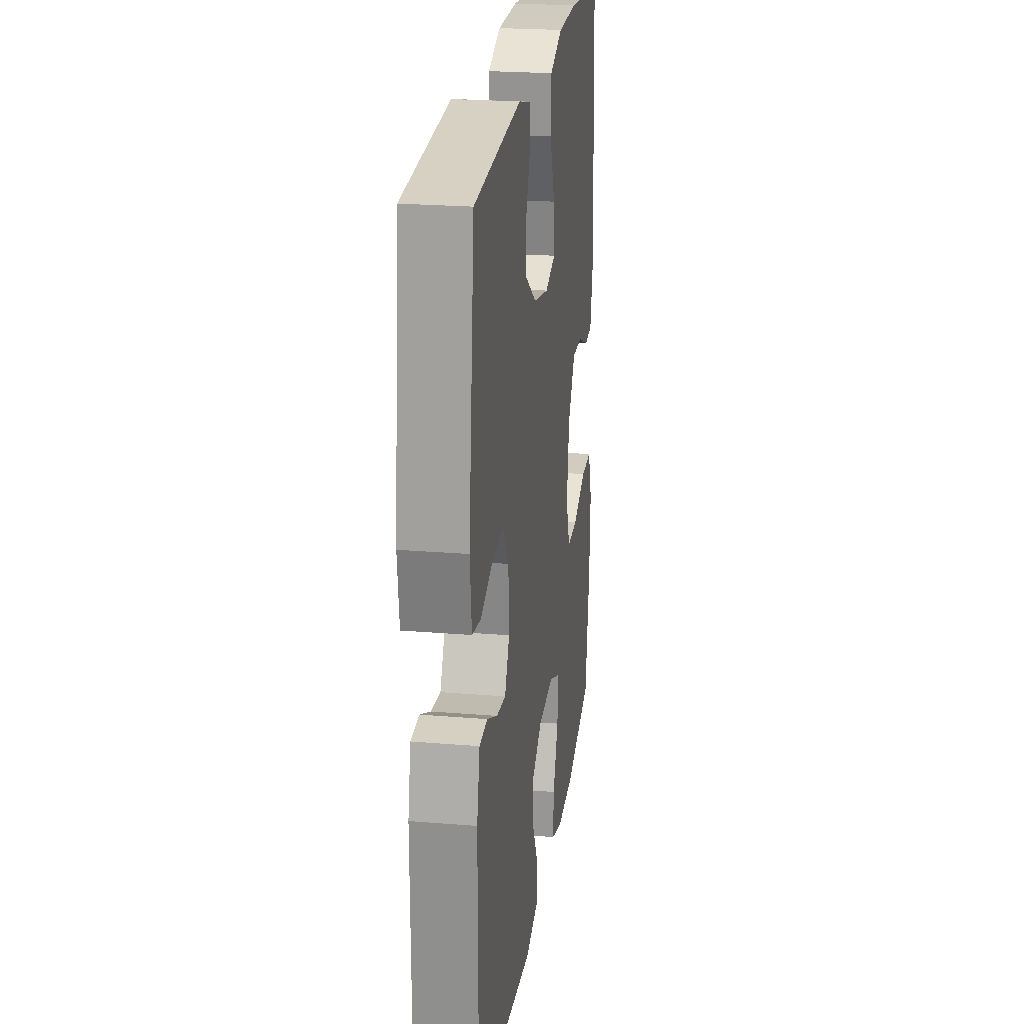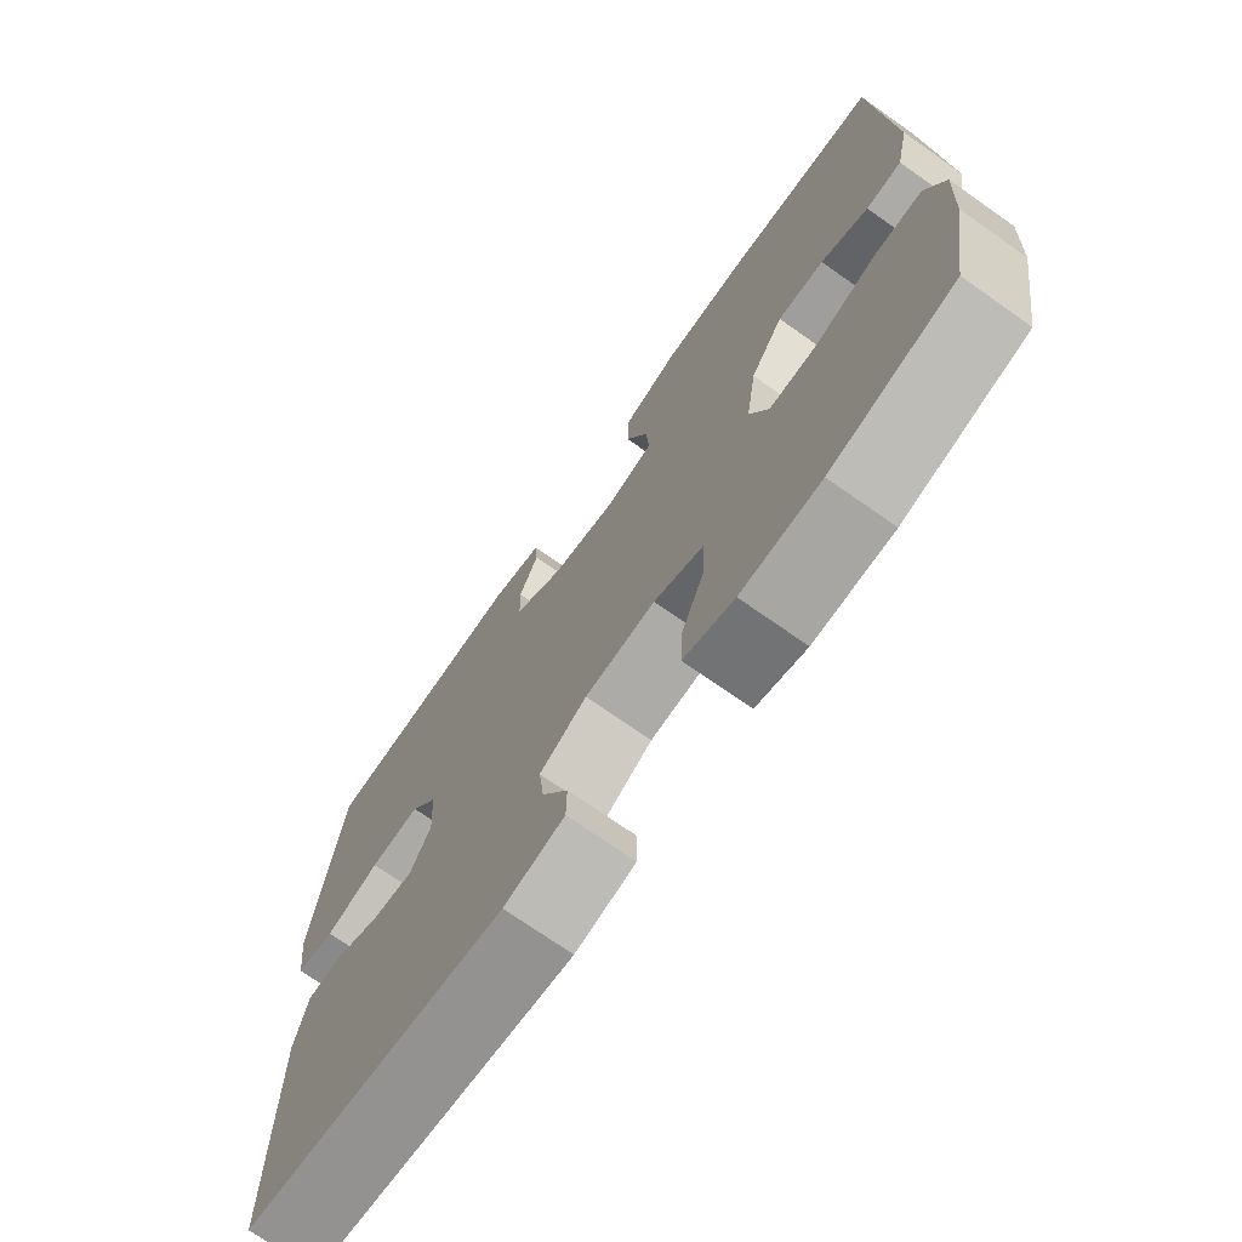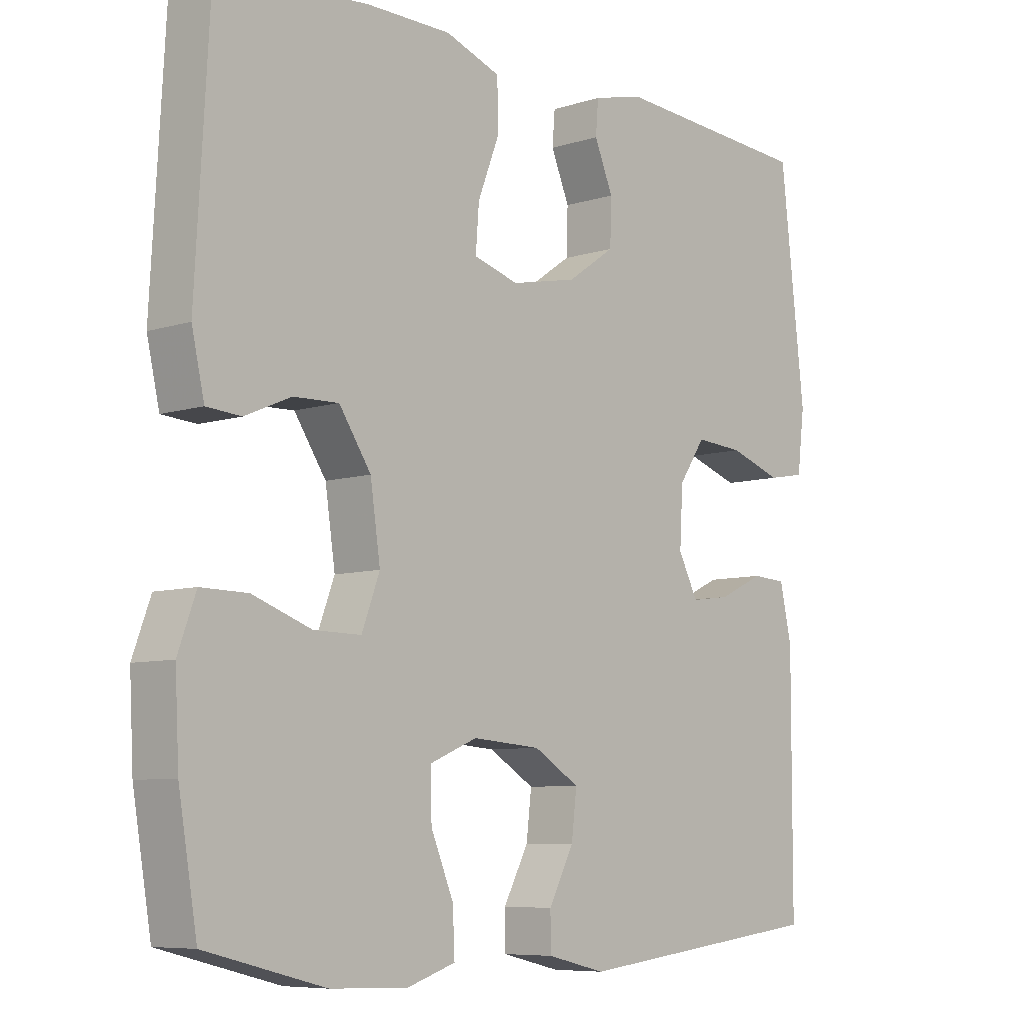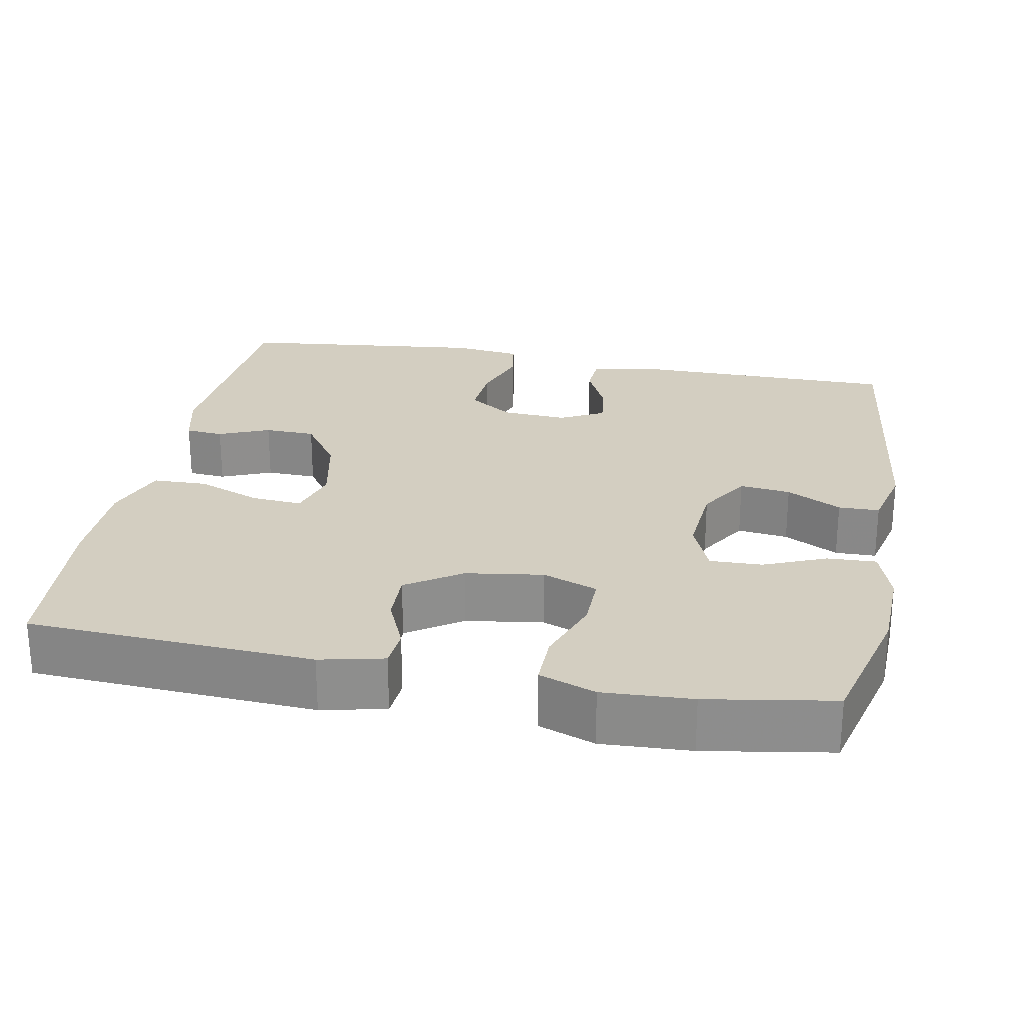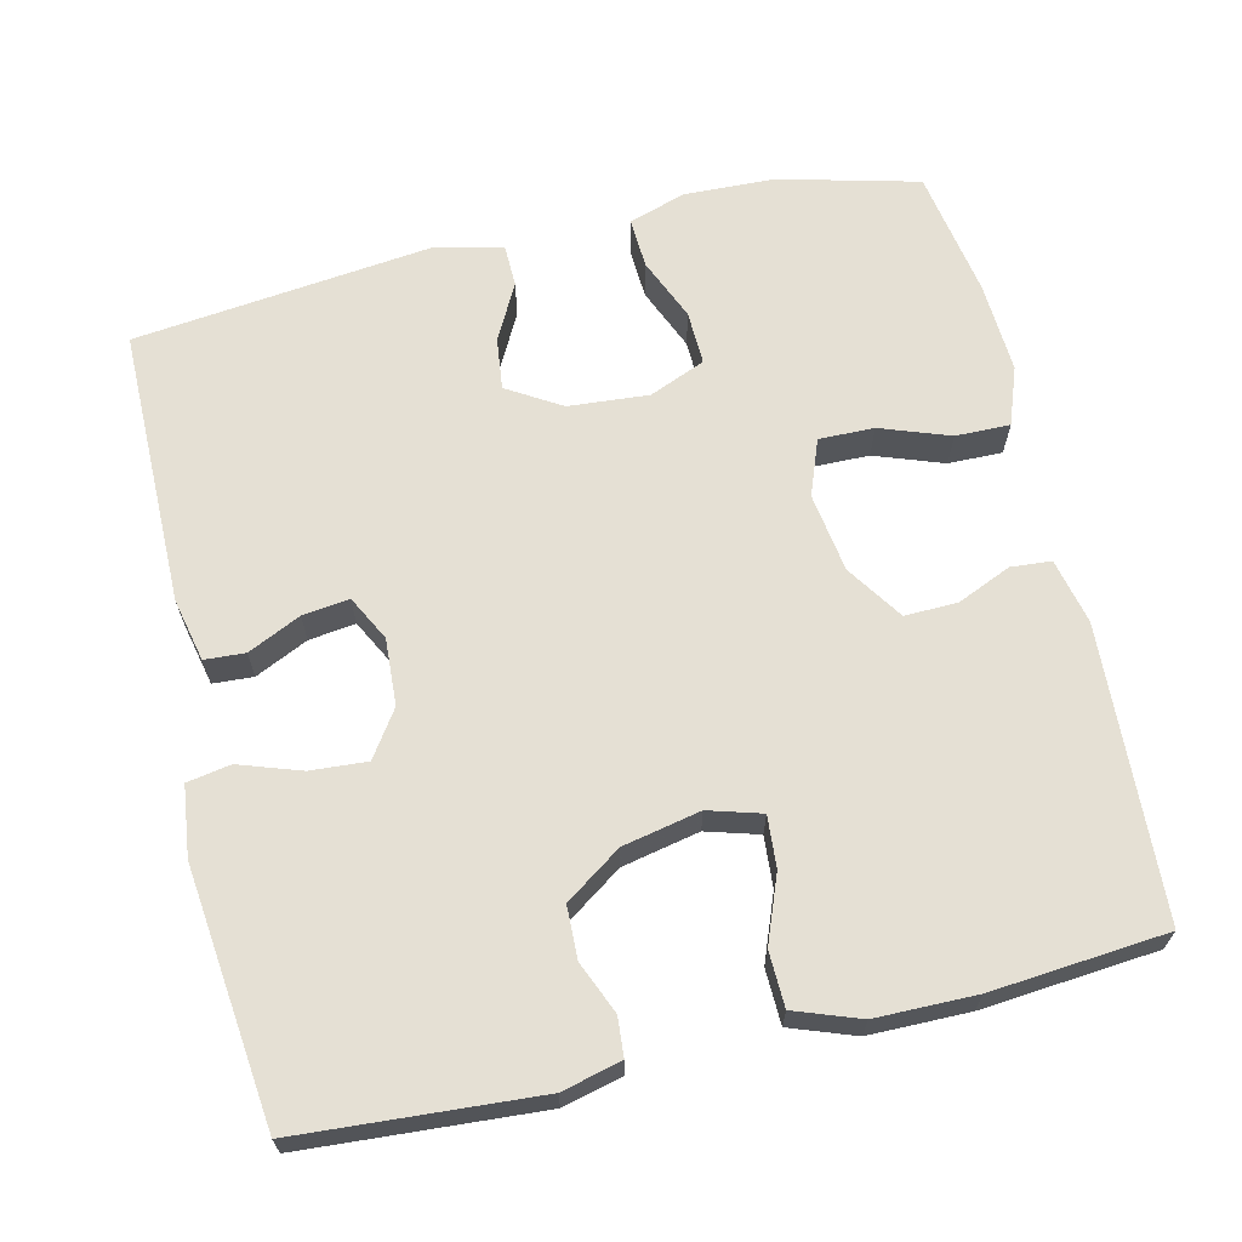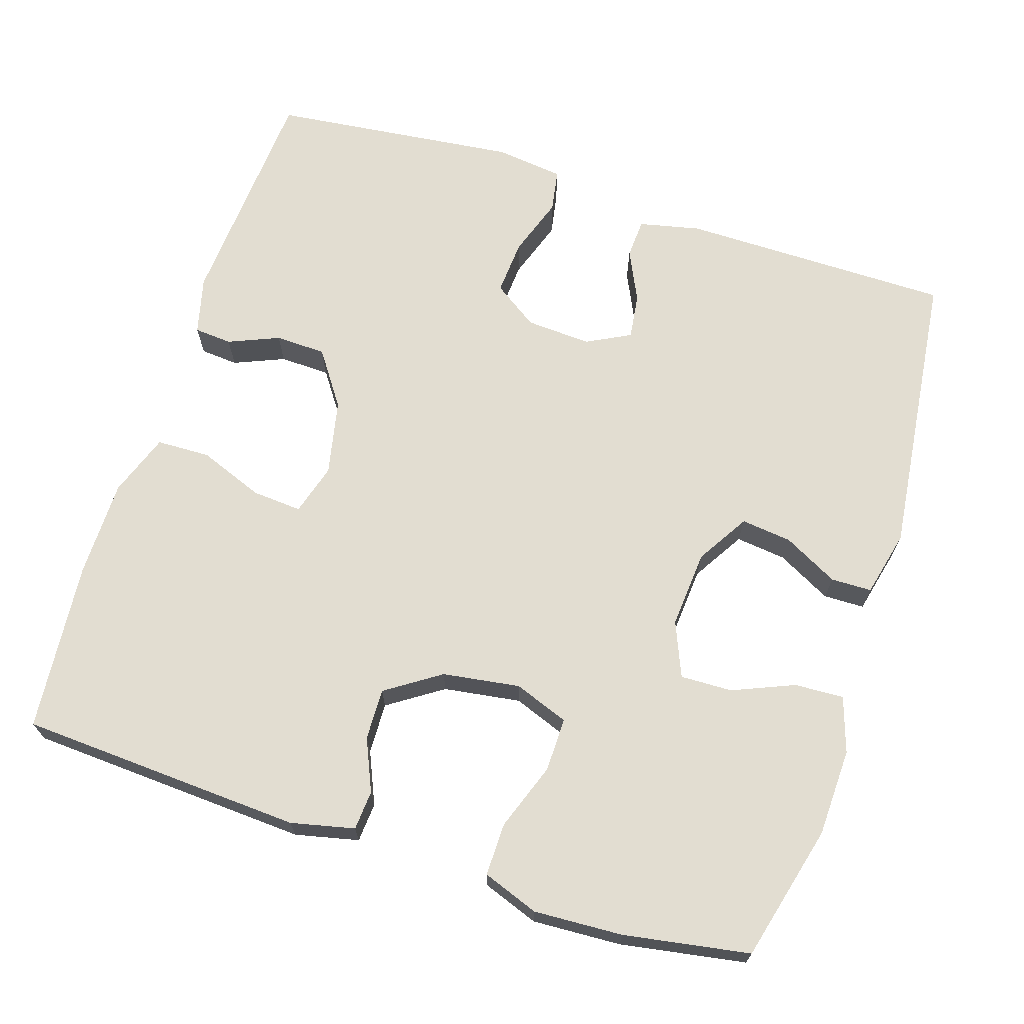
<metadata>
{"format":"obj","ext":"obj","renderer":"f3d","projection":"perspective","resolution":1024,"background":"white","views":[{"elev":23.3,"azim":-82.0,"up":"+Z"},{"elev":-72.5,"azim":54.9,"up":"+Z"},{"elev":-7.5,"azim":132.0,"up":"+Z"},{"elev":25.3,"azim":100.8,"up":"+Y"},{"elev":65.7,"azim":-13.2,"up":"+Y"},{"elev":68.4,"azim":107.8,"up":"+Y"}]}
</metadata>
<code>
v -0.5 0.07 -0.5
v -0.501 0.07 -0.142
v -0.483 0.07 -0.061
v -0.431 0.07 -0.058
v -0.363 0.07 -0.09
v -0.303 0.07 -0.098
v -0.273 0.07 -0.04
v -0.278 0.07 0.046
v -0.318 0.07 0.105
v -0.391 0.07 0.1
v -0.47 0.07 0.073
v -0.526 0.07 0.083
v -0.537 0.07 0.173
v -0.5 0.07 0.5
v -0.195 0.07 0.521
v -0.119 0.07 0.502
v -0.115 0.07 0.452
v -0.143 0.07 0.385
v -0.141 0.07 0.318
v -0.069 0.07 0.268
v 0.031 0.07 0.247
v 0.099 0.07 0.267
v 0.094 0.07 0.333
v 0.061 0.07 0.418
v 0.063 0.07 0.489
v 0.146 0.07 0.519
v 0.275 0.07 0.52
v 0.5 0.07 0.5
v 0.521 0.07 0.125
v 0.502 0.07 0.041
v 0.45 0.07 0.037
v 0.381 0.07 0.067
v 0.313 0.07 0.069
v 0.265 0.07 -0.003
v 0.25 0.07 -0.105
v 0.277 0.07 -0.177
v 0.348 0.07 -0.176
v 0.437 0.07 -0.144
v 0.507 0.07 -0.143
v 0.534 0.07 -0.217
v 0.528 0.07 -0.334
v 0.5 0.07 -0.5
v 0.32 0.07 -0.546
v 0.204 0.07 -0.55
v 0.131 0.07 -0.526
v 0.134 0.07 -0.461
v 0.168 0.07 -0.38
v 0.17 0.07 -0.311
v 0.098 0.07 -0.281
v -0.005 0.07 -0.289
v -0.074 0.07 -0.331
v -0.066 0.07 -0.398
v -0.028 0.07 -0.47
v -0.029 0.07 -0.524
v -0.117 0.07 -0.545
v -0.5 0 -0.5
v -0.501 0 -0.142
v -0.483 0 -0.061
v -0.431 0 -0.058
v -0.363 0 -0.09
v -0.303 0 -0.098
v -0.273 0 -0.04
v -0.278 0 0.046
v -0.318 0 0.105
v -0.391 0 0.1
v -0.47 0 0.073
v -0.526 0 0.083
v -0.537 0 0.173
v -0.5 0 0.5
v -0.195 0 0.521
v -0.119 0 0.502
v -0.115 0 0.452
v -0.143 0 0.385
v -0.141 0 0.318
v -0.069 0 0.268
v 0.031 0 0.247
v 0.099 0 0.267
v 0.094 0 0.333
v 0.061 0 0.418
v 0.063 0 0.489
v 0.146 0 0.519
v 0.275 0 0.52
v 0.5 0 0.5
v 0.521 0 0.125
v 0.502 0 0.041
v 0.45 0 0.037
v 0.381 0 0.067
v 0.313 0 0.069
v 0.265 0 -0.003
v 0.25 0 -0.105
v 0.277 0 -0.177
v 0.348 0 -0.176
v 0.437 0 -0.144
v 0.507 0 -0.143
v 0.534 0 -0.217
v 0.528 0 -0.334
v 0.5 0 -0.5
v 0.32 0 -0.546
v 0.204 0 -0.55
v 0.131 0 -0.526
v 0.134 0 -0.461
v 0.168 0 -0.38
v 0.17 0 -0.311
v 0.098 0 -0.281
v -0.005 0 -0.289
v -0.074 0 -0.331
v -0.066 0 -0.398
v -0.028 0 -0.47
v -0.029 0 -0.524
v -0.117 0 -0.545
f 52 53 54 55
f 51 52 55 1
f 50 51 1 2
f 49 50 2 3
f 44 45 46 47
f 44 47 48
f 43 44 48
f 42 43 48
f 41 42 48
f 40 41 48 49
f 37 38 39 40
f 36 37 40 49
f 29 30 31 32
f 29 32 33
f 28 29 33
f 27 28 33 34
f 23 24 25 26
f 22 23 26 27
f 15 16 17 18
f 15 18 19
f 14 15 19
f 13 14 19 20
f 10 11 12 13
f 9 10 13 20
f 3 4 5
f 49 3 5
f 49 5 6
f 35 36 49 6
f 22 27 34 35
f 21 22 35 6
f 8 9 20 21
f 7 8 21
f 6 7 21
f 110 109 108 107
f 56 110 107 106
f 57 56 106 105
f 58 57 105 104
f 102 101 100 99
f 103 102 99
f 103 99 98
f 103 98 97
f 103 97 96
f 104 103 96 95
f 95 94 93 92
f 104 95 92 91
f 87 86 85 84
f 88 87 84
f 88 84 83
f 89 88 83 82
f 81 80 79 78
f 82 81 78 77
f 73 72 71 70
f 74 73 70
f 74 70 69
f 75 74 69 68
f 68 67 66 65
f 75 68 65 64
f 60 59 58
f 60 58 104
f 61 60 104
f 61 104 91 90
f 90 89 82 77
f 61 90 77 76
f 76 75 64 63
f 76 63 62
f 76 62 61
f 1 56 57 2
f 2 57 58 3
f 3 58 59 4
f 4 59 60 5
f 5 60 61 6
f 6 61 62 7
f 7 62 63 8
f 8 63 64 9
f 9 64 65 10
f 10 65 66 11
f 11 66 67 12
f 12 67 68 13
f 13 68 69 14
f 14 69 70 15
f 15 70 71 16
f 16 71 72 17
f 17 72 73 18
f 18 73 74 19
f 19 74 75 20
f 20 75 76 21
f 21 76 77 22
f 22 77 78 23
f 23 78 79 24
f 24 79 80 25
f 25 80 81 26
f 26 81 82 27
f 27 82 83 28
f 28 83 84 29
f 29 84 85 30
f 30 85 86 31
f 31 86 87 32
f 32 87 88 33
f 33 88 89 34
f 34 89 90 35
f 35 90 91 36
f 36 91 92 37
f 37 92 93 38
f 38 93 94 39
f 39 94 95 40
f 40 95 96 41
f 41 96 97 42
f 42 97 98 43
f 43 98 99 44
f 44 99 100 45
f 45 100 101 46
f 46 101 102 47
f 47 102 103 48
f 48 103 104 49
f 49 104 105 50
f 50 105 106 51
f 51 106 107 52
f 52 107 108 53
f 53 108 109 54
f 54 109 110 55
f 55 110 56 1

</code>
